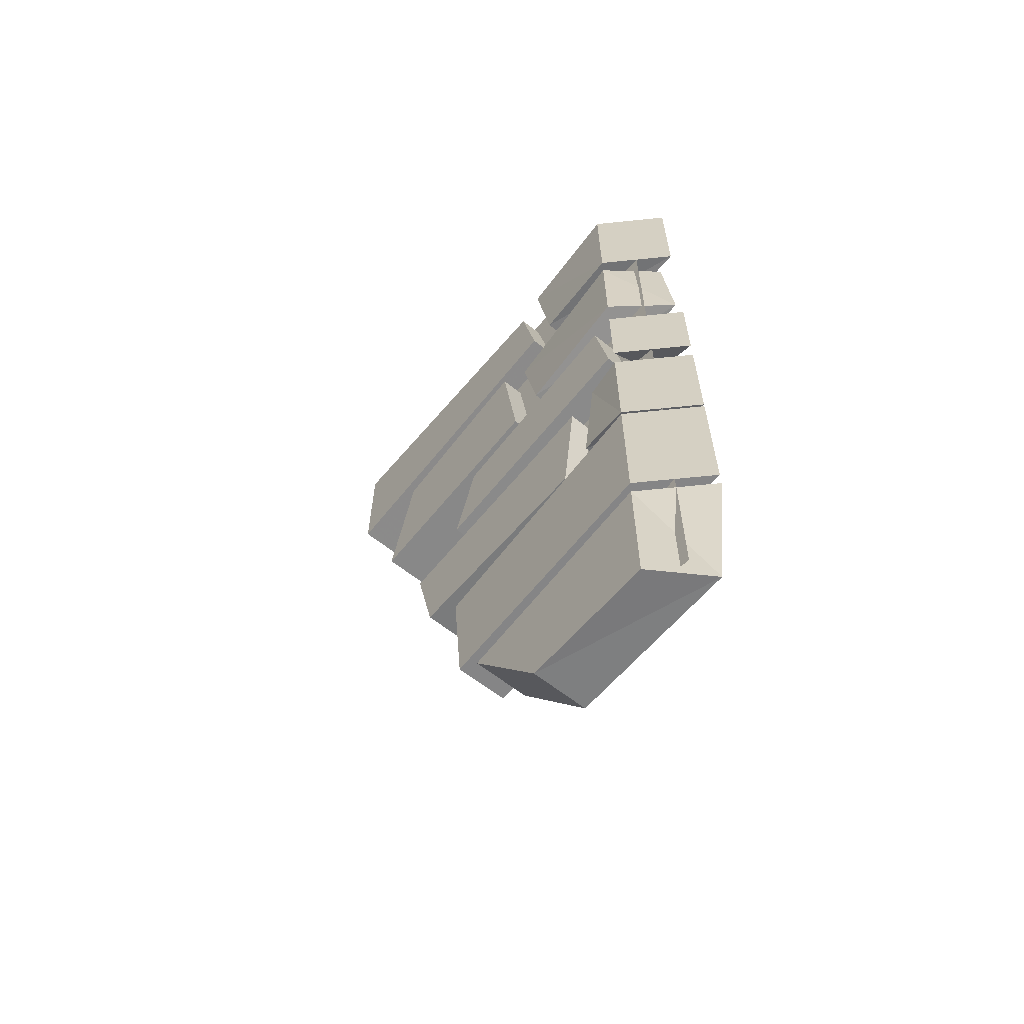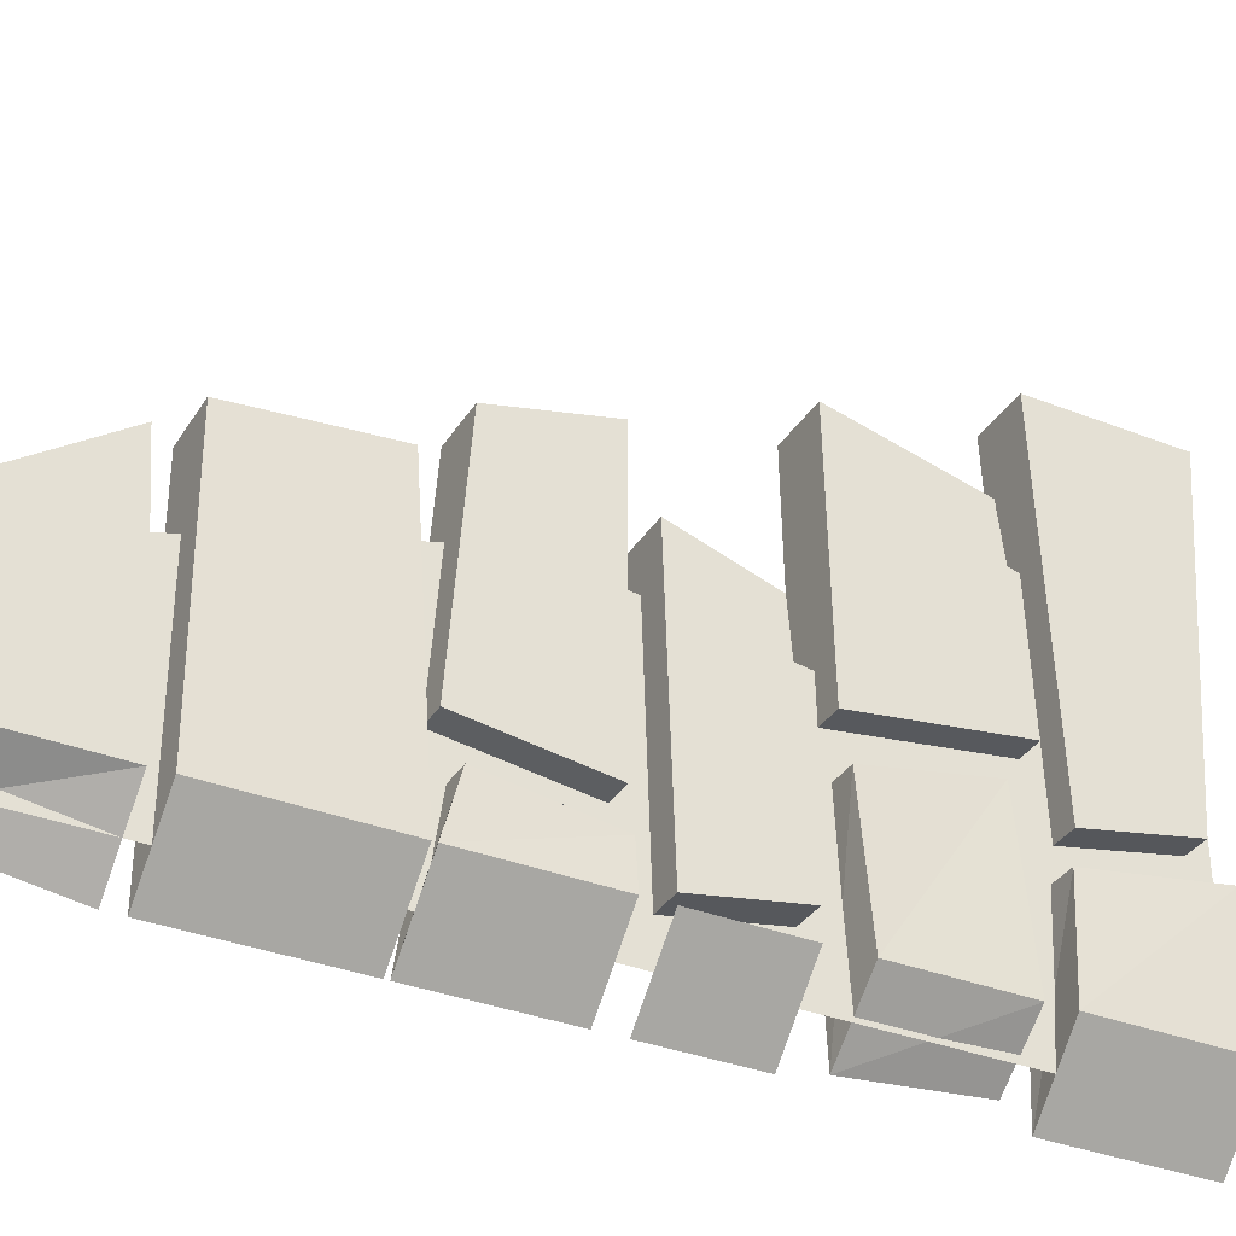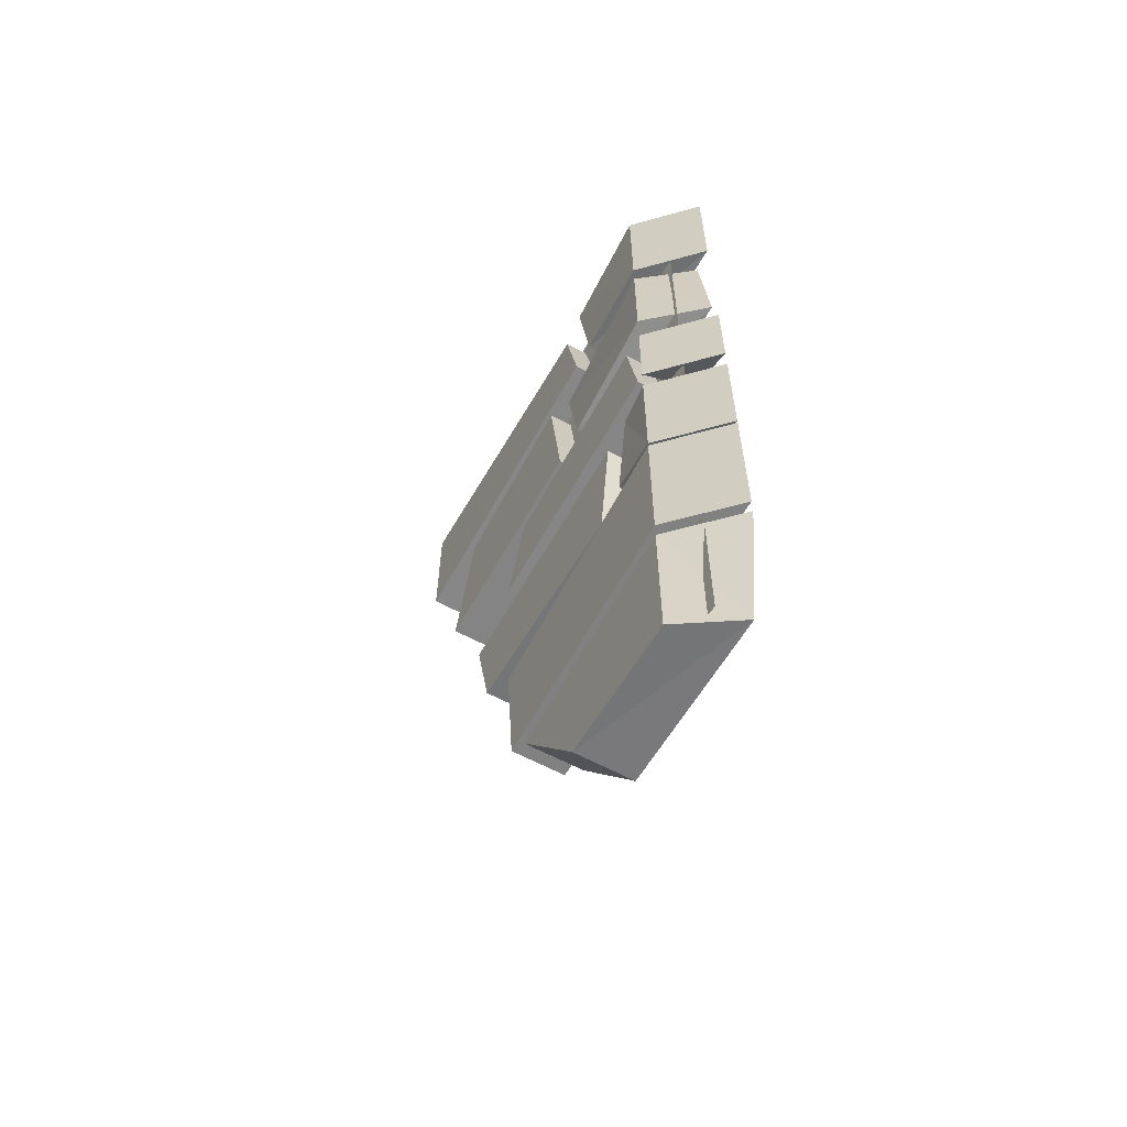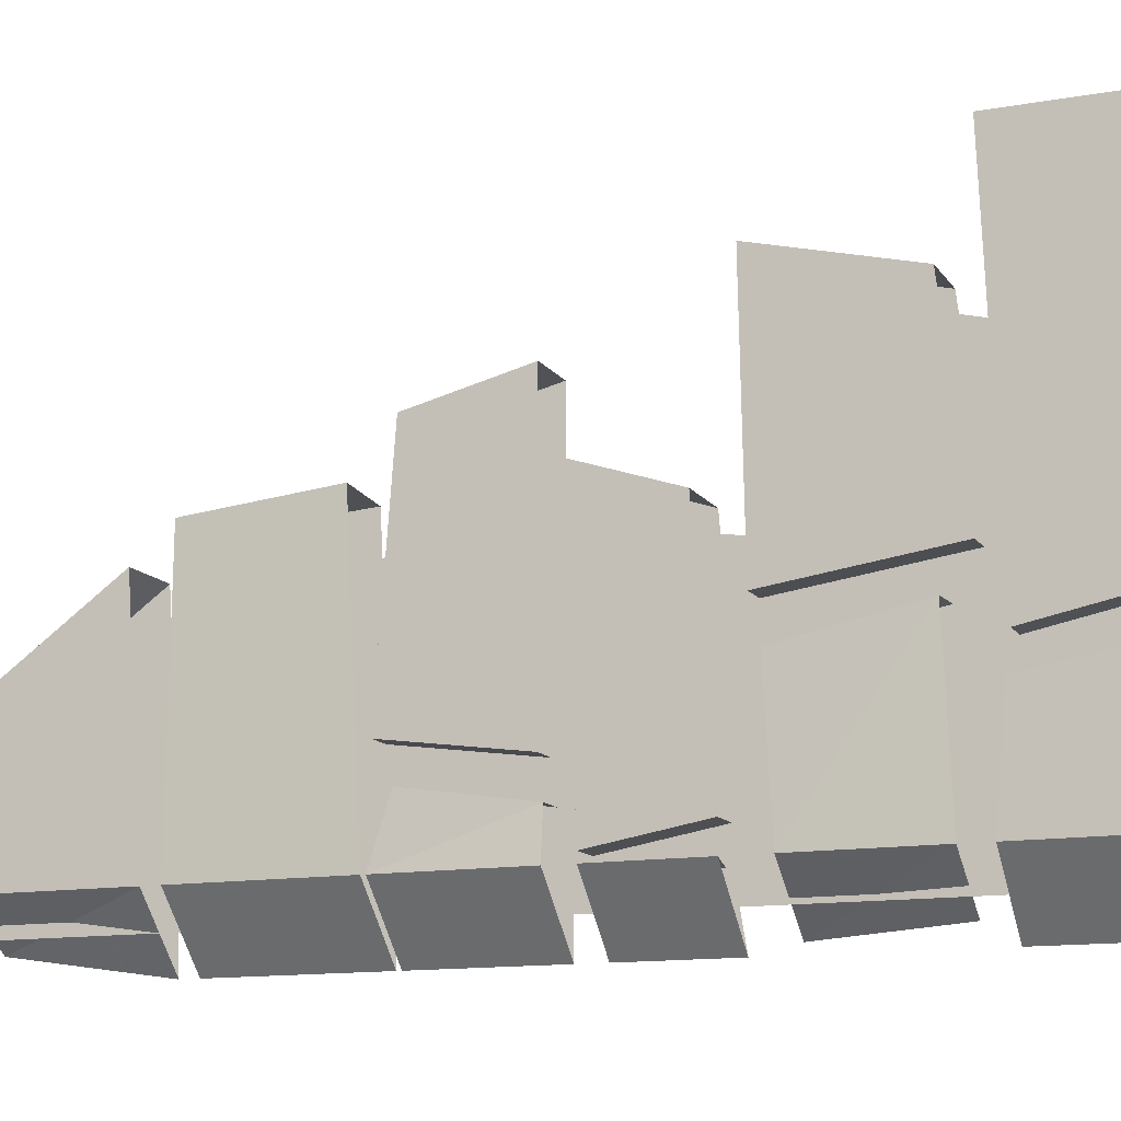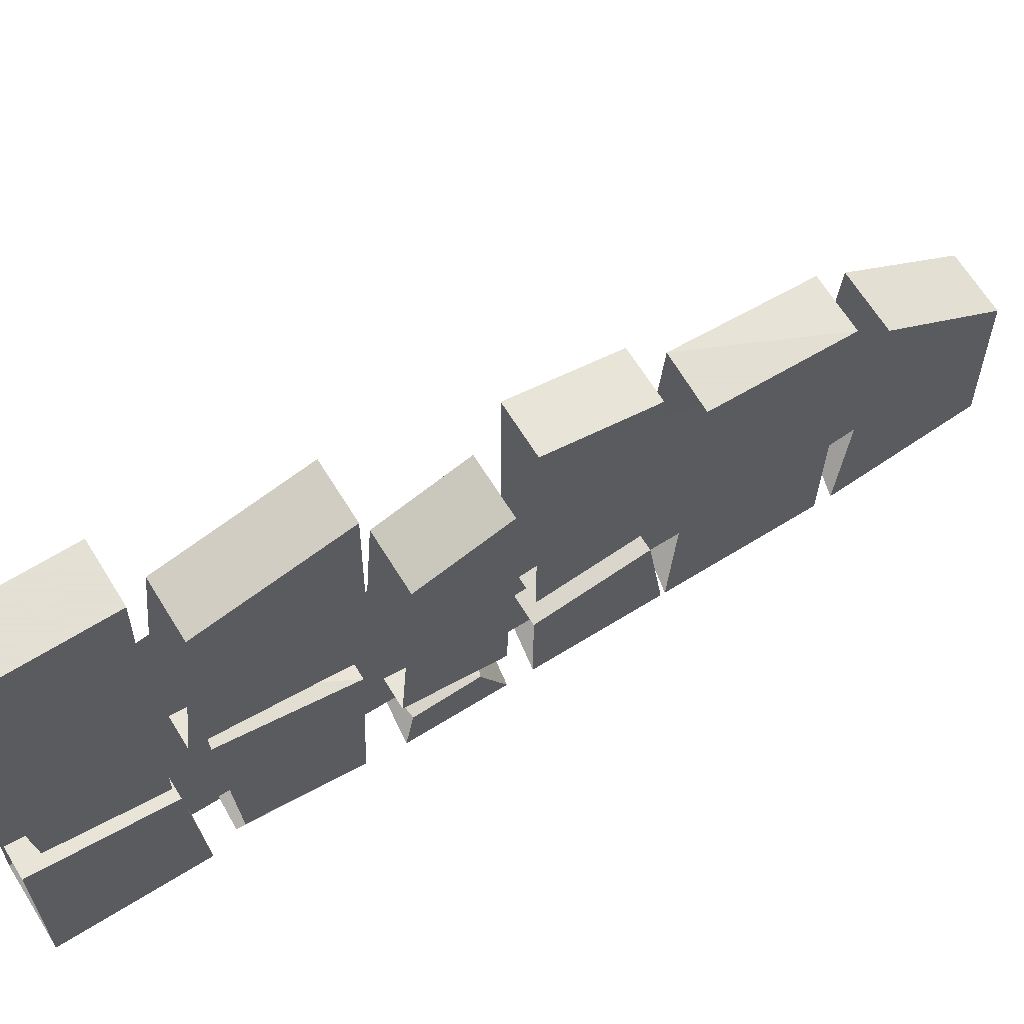
<metadata>
{"format":"obj","ext":"obj","renderer":"f3d","projection":"perspective","resolution":1024,"background":"white","views":[{"elev":-61.9,"azim":141.0,"up":"+Y"},{"elev":-34.5,"azim":62.2,"up":"+Z"},{"elev":-60.4,"azim":150.9,"up":"+Y"},{"elev":-13.2,"azim":112.0,"up":"+Z"},{"elev":66.2,"azim":-121.8,"up":"+Z"}]}
</metadata>
<code>
v -0.3828 0.007812 -0.3906
v -0.3828 -0.2578 -0.3906
v -0.4922 -0.2578 -0.5
v -0.4922 0.007812 -0.5
v -0.4922 -0.2422 -0.1953
v -0.4922 0 -0.1562
v -0.3906 0 -0.1562
v -0.3906 -0.2422 -0.1953
v -0.3828 -0.5938 -0.3906
v -0.3828 -0.7734 -0.3906
v -0.4922 -0.7734 -0.5
v -0.4922 -0.5938 -0.5
v -0.4922 -0.7266 -0.3984
v -0.4922 -0.6094 -0.4062
v -0.3828 -0.8203 -0.3906
v -0.3828 -1.055 -0.3906
v -0.4922 -1.055 -0.5
v -0.4922 -0.8203 -0.5
v -0.4922 -1.023 -0.2812
v -0.4922 -0.8203 -0.3125
v -0.3906 -0.8203 -0.3125
v -0.3906 -1.023 -0.2812
v -0.3828 -1.062 -0.3906
v -0.3828 -1.344 -0.3906
v -0.4922 -1.344 -0.5
v -0.4922 -1.062 -0.5
v -0.4922 -1.344 0.09375
v -0.4922 -1.094 0.1094
v -0.3906 -1.094 0.1172
v -0.3906 -1.344 0.09375
v -0.3828 -1.375 -0.3906
v -0.3828 -1.641 -0.3906
v -0.4922 -1.641 -0.4609
v -0.4922 -1.375 -0.5
v -0.4922 -1.406 0.03125
v -0.4922 -1.625 -0.125
v -0.3828 -1.406 0.03125
v -0.3828 -1.625 -0.125
v -0.3828 -0.3047 -0.3906
v -0.3828 -0.5234 -0.3906
v -0.4922 -0.5234 -0.4844
v -0.4844 -0.3047 -0.4688
v -0.3906 -0.2578 0.5
v -0.3906 -0.2344 -0.1406
v -0.3906 0.007812 0.5
v -0.4922 0.007812 0.5
v -0.4922 -0.2578 0.5
v -0.4922 -0.2344 -0.1406
v -0.4922 -0.03906 -0.1016
v -0.3906 -0.03906 -0.1016
v -0.3906 -0.5625 0.375
v -0.3906 -0.5547 -0.07031
v -0.3906 -0.2734 -0.03125
v -0.3906 -0.3125 0.3125
v -0.4922 -0.3125 0.3125
v -0.4922 -0.5625 0.375
v -0.4922 -0.5547 -0.07031
v -0.4922 -0.2734 -0.03125
v -0.3906 -0.5391 -0.1406
v -0.3984 -0.3203 -0.09375
v -0.4922 -0.5391 -0.1406
v -0.3828 -0.7891 0.1172
v -0.3828 -0.7734 -0.375
v -0.3828 -0.5938 -0.3438
v -0.3828 -0.625 0.0625
v -0.4922 -0.7891 0.1172
v -0.4922 -0.7734 -0.375
v -0.4922 -0.5938 -0.3438
v -0.3906 -1.023 0.2031
v -0.3906 -1.055 -0.2188
v -0.3906 -0.8281 -0.25
v -0.3906 -0.8281 0.25
v -0.4844 -1.023 0.2031
v -0.4844 -1.055 -0.2188
v -0.4844 -0.8281 -0.25
v -0.4844 -0.3047 -0.1016
v -0.4844 -0.3203 -0.4688
v -0.4922 -0.625 0.0625
v -0.4844 -0.8281 0.25
v -0.4375 0 -0.4453
v -0.4375 -0.5 0
v -0.4375 -0.5 0.3125
v -0.4375 0 0.1875
v -0.4375 -0.9375 0.0625
v -0.4375 -1.562 -0.125
v -0.4375 -1.625 -0.4453
f 1 2 3
f 1 3 4
f 4 3 5
f 4 5 6
f 7 8 2
f 7 2 1
f 43 44 45
f 43 45 46
f 43 46 47
f 44 50 45
f 46 49 47
f 47 49 48
f 6 5 7
f 7 5 8
f 9 10 11
f 9 11 12
f 12 11 13
f 12 13 14
f 14 13 9
f 9 13 10
f 10 13 11
f 20 19 21
f 21 19 22
f 28 27 29
f 29 27 30
f 35 36 37
f 37 36 38
f 32 38 33
f 33 38 36
f 43 47 48
f 43 48 44
f 44 48 49
f 44 49 50
f 51 56 57
f 51 57 52
f 52 57 58
f 52 58 53
f 59 60 61
f 59 61 41
f 59 41 40
f 62 63 64
f 62 64 65
f 62 65 66
f 62 66 67
f 62 67 63
f 63 67 68
f 63 68 64
f 69 72 73
f 69 73 74
f 69 74 70
f 70 74 75
f 70 75 71
f 76 61 60
f 67 66 78
f 67 78 68
f 72 79 73
f 17 16 22
f 17 22 19
f 30 27 25
f 30 25 24
f 78 66 65
f 5 3 8
f 8 3 2
f 15 16 17
f 15 17 18
f 18 17 19
f 18 19 20
f 21 22 16
f 21 16 15
f 69 70 71
f 69 71 72
f 74 73 79
f 74 79 75
f 23 24 25
f 23 25 26
f 26 25 27
f 26 27 28
f 29 30 24
f 29 24 23
f 31 32 33
f 31 33 34
f 34 33 35
f 35 33 36
f 37 38 31
f 31 38 32
f 39 40 41
f 39 41 42
f 51 52 53
f 51 53 54
f 51 54 55
f 51 55 56
f 59 40 60
f 40 39 60
f 76 77 61
f 57 56 55
f 57 55 58
f 77 41 61
f 80 81 82
f 80 82 83
f 80 83 81
f 80 81 84
f 80 84 85
f 80 85 86
f 80 86 81
f 81 86 85
f 81 85 84
f 83 82 81

</code>
